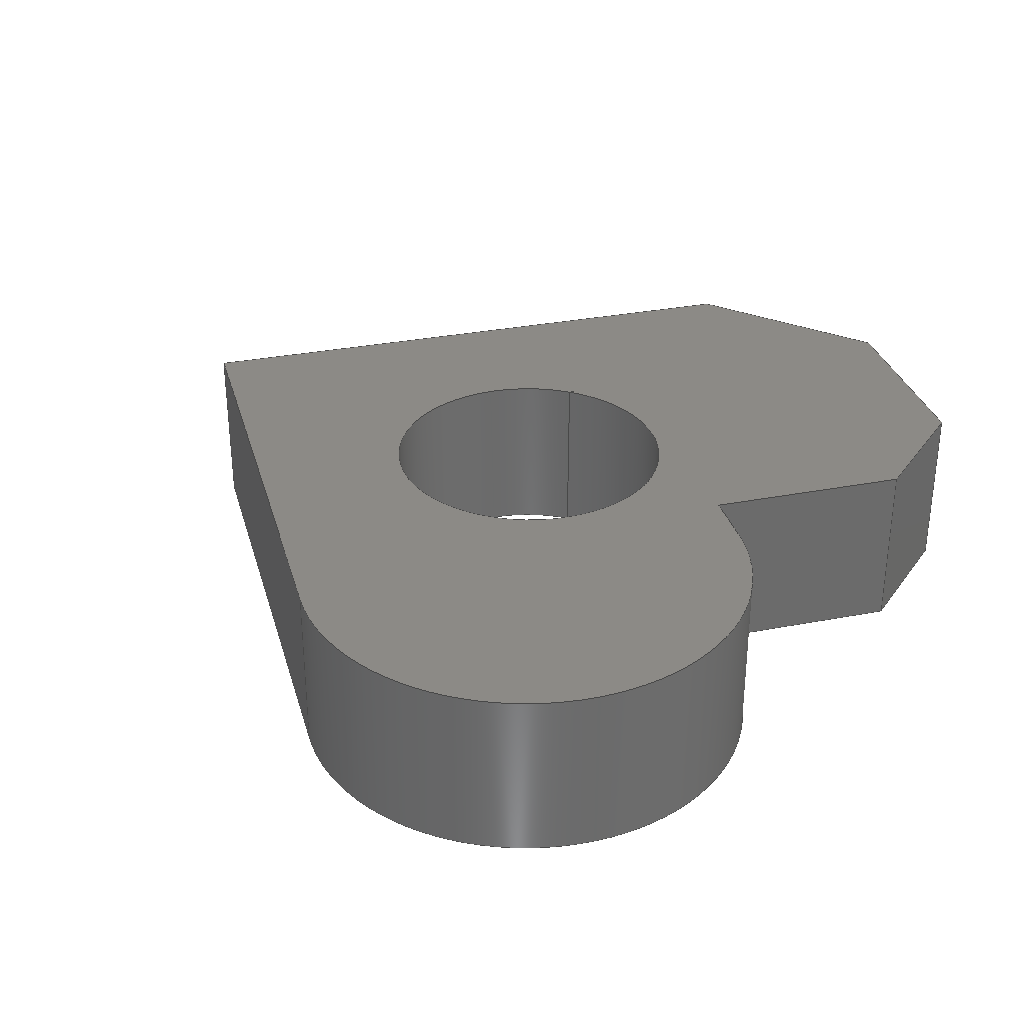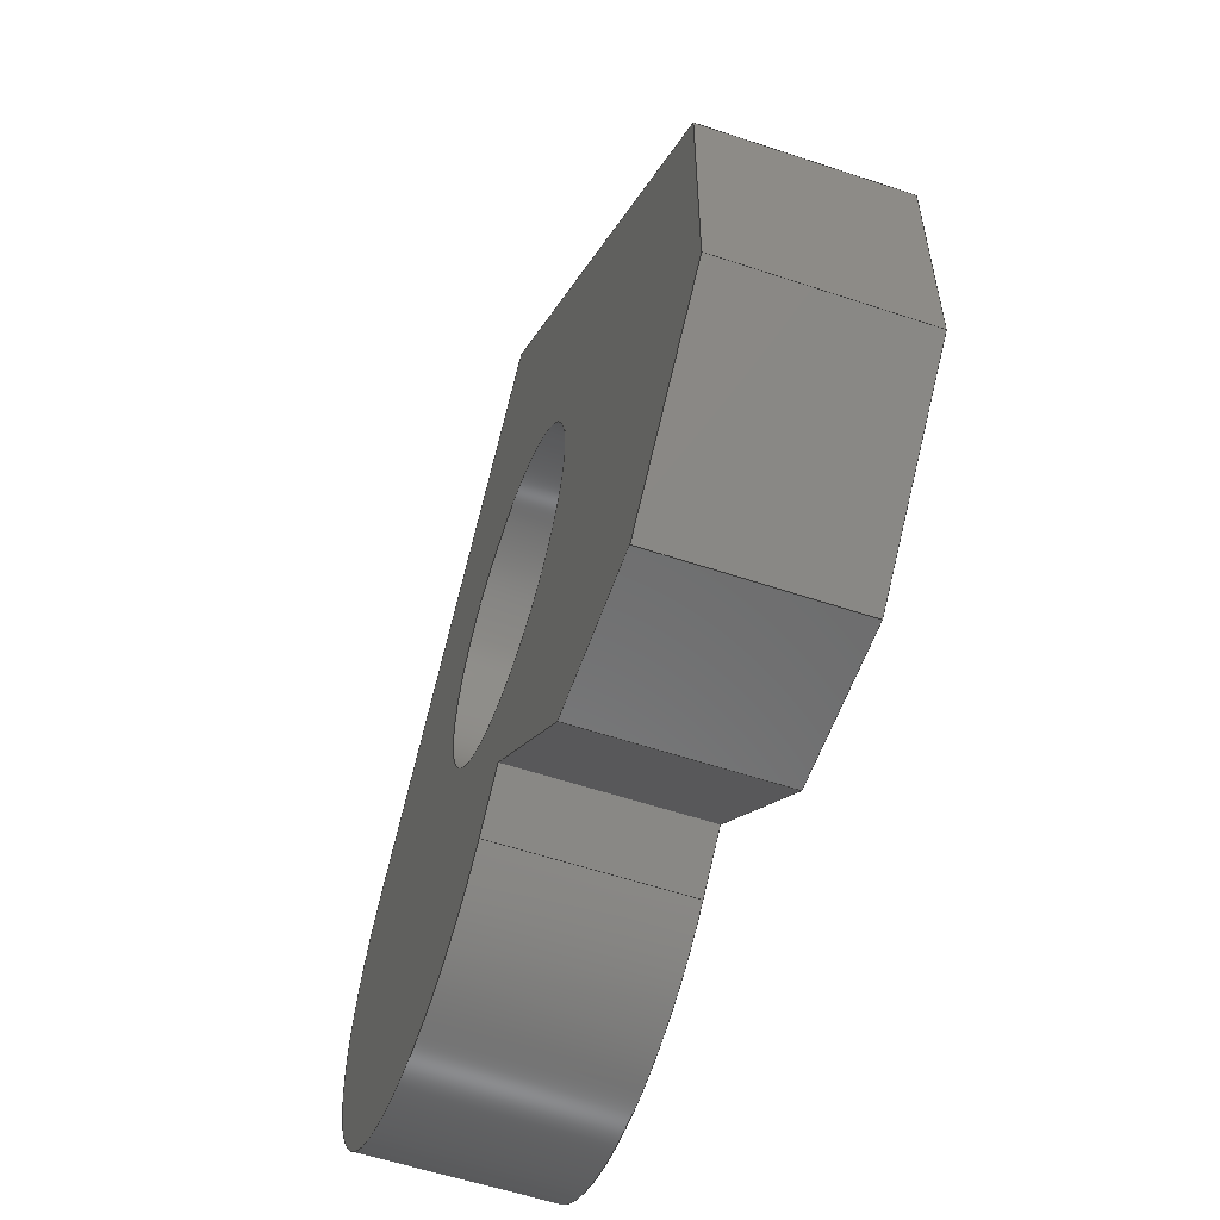
<metadata>
{"format":"step","ext":"step","renderer":"f3d","projection":"perspective","resolution":1024,"background":"white","views":[{"elev":31.9,"azim":119.8,"up":"+Y"},{"elev":-57.6,"azim":-109.1,"up":"+Z"}]}
</metadata>
<code>
ISO-10303-21;
DATA;
#1=MECHANICAL_DESIGN_GEOMETRIC_PRESENTATION_REPRESENTATION('',(#4),#413);
#2=SHAPE_REPRESENTATION_RELATIONSHIP('SRR','None',#420,#3);
#3=ADVANCED_BREP_SHAPE_REPRESENTATION('',(#5),#412);
#4=STYLED_ITEM('',(#429),#5);
#5=MANIFOLD_SOLID_BREP('Body2',#245);
#6=FACE_BOUND('',#31,.T.);
#7=FACE_BOUND('',#41,.T.);
#8=CIRCLE('',#262,5);
#9=CIRCLE('',#263,5);
#10=CIRCLE('',#265,7.955);
#11=CIRCLE('',#268,7.955);
#12=CYLINDRICAL_SURFACE('',#261,5);
#13=CYLINDRICAL_SURFACE('',#267,7.955);
#14=FACE_OUTER_BOUND('',#27,.T.);
#15=FACE_OUTER_BOUND('',#28,.T.);
#16=FACE_OUTER_BOUND('',#29,.T.);
#17=FACE_OUTER_BOUND('',#30,.T.);
#18=FACE_OUTER_BOUND('',#32,.T.);
#19=FACE_OUTER_BOUND('',#33,.T.);
#20=FACE_OUTER_BOUND('',#34,.T.);
#21=FACE_OUTER_BOUND('',#35,.T.);
#22=FACE_OUTER_BOUND('',#36,.T.);
#23=FACE_OUTER_BOUND('',#37,.T.);
#24=FACE_OUTER_BOUND('',#38,.T.);
#25=FACE_OUTER_BOUND('',#39,.T.);
#26=FACE_OUTER_BOUND('',#40,.T.);
#27=EDGE_LOOP('',(#155,#156,#157,#158));
#28=EDGE_LOOP('',(#159,#160,#161,#162));
#29=EDGE_LOOP('',(#163,#164,#165,#166));
#30=EDGE_LOOP('',(#167,#168,#169,#170,#171,#172,#173,#174));
#31=EDGE_LOOP('',(#175,#176,#177));
#32=EDGE_LOOP('',(#178,#179,#180,#181));
#33=EDGE_LOOP('',(#182,#183,#184,#185));
#34=EDGE_LOOP('',(#186,#187,#188,#189));
#35=EDGE_LOOP('',(#190,#191,#192,#193));
#36=EDGE_LOOP('',(#194,#195,#196,#197));
#37=EDGE_LOOP('',(#198,#199,#200,#201));
#38=EDGE_LOOP('',(#202,#203,#204,#205));
#39=EDGE_LOOP('',(#206,#207,#208,#209));
#40=EDGE_LOOP('',(#210,#211,#212,#213,#214,#215,#216,#217));
#41=EDGE_LOOP('',(#218,#219,#220));
#42=LINE('',#345,#71);
#43=LINE('',#347,#72);
#44=LINE('',#349,#73);
#45=LINE('',#350,#74);
#46=LINE('',#353,#75);
#47=LINE('',#355,#76);
#48=LINE('',#356,#77);
#49=LINE('',#363,#78);
#50=LINE('',#365,#79);
#51=LINE('',#367,#80);
#52=LINE('',#369,#81);
#53=LINE('',#371,#82);
#54=LINE('',#373,#83);
#55=LINE('',#376,#84);
#56=LINE('',#379,#85);
#57=LINE('',#381,#86);
#58=LINE('',#382,#87);
#59=LINE('',#386,#88);
#60=LINE('',#389,#89);
#61=LINE('',#390,#90);
#62=LINE('',#393,#91);
#63=LINE('',#394,#92);
#64=LINE('',#397,#93);
#65=LINE('',#398,#94);
#66=LINE('',#401,#95);
#67=LINE('',#402,#96);
#68=LINE('',#405,#97);
#69=LINE('',#406,#98);
#70=LINE('',#408,#99);
#71=VECTOR('',#280,1);
#72=VECTOR('',#281,1);
#73=VECTOR('',#282,1);
#74=VECTOR('',#283,1);
#75=VECTOR('',#286,1);
#76=VECTOR('',#287,1);
#77=VECTOR('',#288,1);
#78=VECTOR('',#297,1);
#79=VECTOR('',#298,1);
#80=VECTOR('',#299,1);
#81=VECTOR('',#300,1);
#82=VECTOR('',#301,1);
#83=VECTOR('',#302,1);
#84=VECTOR('',#305,1);
#85=VECTOR('',#308,1);
#86=VECTOR('',#309,1);
#87=VECTOR('',#310,1);
#88=VECTOR('',#315,1);
#89=VECTOR('',#318,1);
#90=VECTOR('',#319,1);
#91=VECTOR('',#322,1);
#92=VECTOR('',#323,1);
#93=VECTOR('',#326,1);
#94=VECTOR('',#327,1);
#95=VECTOR('',#330,1);
#96=VECTOR('',#331,1);
#97=VECTOR('',#334,1);
#98=VECTOR('',#335,1);
#99=VECTOR('',#338,1);
#100=VERTEX_POINT('',#343);
#101=VERTEX_POINT('',#344);
#102=VERTEX_POINT('',#346);
#103=VERTEX_POINT('',#348);
#104=VERTEX_POINT('',#352);
#105=VERTEX_POINT('',#354);
#106=VERTEX_POINT('',#361);
#107=VERTEX_POINT('',#362);
#108=VERTEX_POINT('',#364);
#109=VERTEX_POINT('',#366);
#110=VERTEX_POINT('',#368);
#111=VERTEX_POINT('',#370);
#112=VERTEX_POINT('',#372);
#113=VERTEX_POINT('',#374);
#114=VERTEX_POINT('',#378);
#115=VERTEX_POINT('',#380);
#116=VERTEX_POINT('',#384);
#117=VERTEX_POINT('',#388);
#118=VERTEX_POINT('',#392);
#119=VERTEX_POINT('',#396);
#120=VERTEX_POINT('',#400);
#121=VERTEX_POINT('',#404);
#122=EDGE_CURVE('',#100,#101,#42,.T.);
#123=EDGE_CURVE('',#101,#102,#43,.T.);
#124=EDGE_CURVE('',#103,#102,#44,.T.);
#125=EDGE_CURVE('',#100,#103,#45,.T.);
#126=EDGE_CURVE('',#101,#104,#46,.T.);
#127=EDGE_CURVE('',#104,#105,#47,.T.);
#128=EDGE_CURVE('',#102,#105,#48,.T.);
#129=EDGE_CURVE('',#104,#100,#8,.T.);
#130=EDGE_CURVE('',#105,#103,#9,.T.);
#131=EDGE_CURVE('',#106,#107,#49,.T.);
#132=EDGE_CURVE('',#108,#106,#50,.T.);
#133=EDGE_CURVE('',#109,#108,#51,.T.);
#134=EDGE_CURVE('',#110,#109,#52,.T.);
#135=EDGE_CURVE('',#111,#110,#53,.T.);
#136=EDGE_CURVE('',#112,#111,#54,.T.);
#137=EDGE_CURVE('',#113,#112,#10,.T.);
#138=EDGE_CURVE('',#107,#113,#55,.T.);
#139=EDGE_CURVE('',#111,#114,#56,.T.);
#140=EDGE_CURVE('',#115,#114,#57,.T.);
#141=EDGE_CURVE('',#115,#112,#58,.T.);
#142=EDGE_CURVE('',#116,#115,#11,.T.);
#143=EDGE_CURVE('',#113,#116,#59,.T.);
#144=EDGE_CURVE('',#117,#116,#60,.T.);
#145=EDGE_CURVE('',#107,#117,#61,.T.);
#146=EDGE_CURVE('',#118,#117,#62,.T.);
#147=EDGE_CURVE('',#106,#118,#63,.T.);
#148=EDGE_CURVE('',#119,#118,#64,.T.);
#149=EDGE_CURVE('',#108,#119,#65,.T.);
#150=EDGE_CURVE('',#120,#119,#66,.T.);
#151=EDGE_CURVE('',#109,#120,#67,.T.);
#152=EDGE_CURVE('',#121,#120,#68,.T.);
#153=EDGE_CURVE('',#110,#121,#69,.T.);
#154=EDGE_CURVE('',#114,#121,#70,.T.);
#155=ORIENTED_EDGE('',*,*,#122,.T.);
#156=ORIENTED_EDGE('',*,*,#123,.T.);
#157=ORIENTED_EDGE('',*,*,#124,.F.);
#158=ORIENTED_EDGE('',*,*,#125,.F.);
#159=ORIENTED_EDGE('',*,*,#126,.T.);
#160=ORIENTED_EDGE('',*,*,#127,.T.);
#161=ORIENTED_EDGE('',*,*,#128,.F.);
#162=ORIENTED_EDGE('',*,*,#123,.F.);
#163=ORIENTED_EDGE('',*,*,#129,.T.);
#164=ORIENTED_EDGE('',*,*,#125,.T.);
#165=ORIENTED_EDGE('',*,*,#130,.F.);
#166=ORIENTED_EDGE('',*,*,#127,.F.);
#167=ORIENTED_EDGE('',*,*,#131,.F.);
#168=ORIENTED_EDGE('',*,*,#132,.F.);
#169=ORIENTED_EDGE('',*,*,#133,.F.);
#170=ORIENTED_EDGE('',*,*,#134,.F.);
#171=ORIENTED_EDGE('',*,*,#135,.F.);
#172=ORIENTED_EDGE('',*,*,#136,.F.);
#173=ORIENTED_EDGE('',*,*,#137,.F.);
#174=ORIENTED_EDGE('',*,*,#138,.F.);
#175=ORIENTED_EDGE('',*,*,#129,.F.);
#176=ORIENTED_EDGE('',*,*,#126,.F.);
#177=ORIENTED_EDGE('',*,*,#122,.F.);
#178=ORIENTED_EDGE('',*,*,#136,.T.);
#179=ORIENTED_EDGE('',*,*,#139,.T.);
#180=ORIENTED_EDGE('',*,*,#140,.F.);
#181=ORIENTED_EDGE('',*,*,#141,.T.);
#182=ORIENTED_EDGE('',*,*,#137,.T.);
#183=ORIENTED_EDGE('',*,*,#141,.F.);
#184=ORIENTED_EDGE('',*,*,#142,.F.);
#185=ORIENTED_EDGE('',*,*,#143,.F.);
#186=ORIENTED_EDGE('',*,*,#138,.T.);
#187=ORIENTED_EDGE('',*,*,#143,.T.);
#188=ORIENTED_EDGE('',*,*,#144,.F.);
#189=ORIENTED_EDGE('',*,*,#145,.F.);
#190=ORIENTED_EDGE('',*,*,#131,.T.);
#191=ORIENTED_EDGE('',*,*,#145,.T.);
#192=ORIENTED_EDGE('',*,*,#146,.F.);
#193=ORIENTED_EDGE('',*,*,#147,.F.);
#194=ORIENTED_EDGE('',*,*,#132,.T.);
#195=ORIENTED_EDGE('',*,*,#147,.T.);
#196=ORIENTED_EDGE('',*,*,#148,.F.);
#197=ORIENTED_EDGE('',*,*,#149,.F.);
#198=ORIENTED_EDGE('',*,*,#133,.T.);
#199=ORIENTED_EDGE('',*,*,#149,.T.);
#200=ORIENTED_EDGE('',*,*,#150,.F.);
#201=ORIENTED_EDGE('',*,*,#151,.F.);
#202=ORIENTED_EDGE('',*,*,#134,.T.);
#203=ORIENTED_EDGE('',*,*,#151,.T.);
#204=ORIENTED_EDGE('',*,*,#152,.F.);
#205=ORIENTED_EDGE('',*,*,#153,.F.);
#206=ORIENTED_EDGE('',*,*,#135,.T.);
#207=ORIENTED_EDGE('',*,*,#153,.T.);
#208=ORIENTED_EDGE('',*,*,#154,.F.);
#209=ORIENTED_EDGE('',*,*,#139,.F.);
#210=ORIENTED_EDGE('',*,*,#142,.T.);
#211=ORIENTED_EDGE('',*,*,#140,.T.);
#212=ORIENTED_EDGE('',*,*,#154,.T.);
#213=ORIENTED_EDGE('',*,*,#152,.T.);
#214=ORIENTED_EDGE('',*,*,#150,.T.);
#215=ORIENTED_EDGE('',*,*,#148,.T.);
#216=ORIENTED_EDGE('',*,*,#146,.T.);
#217=ORIENTED_EDGE('',*,*,#144,.T.);
#218=ORIENTED_EDGE('',*,*,#130,.T.);
#219=ORIENTED_EDGE('',*,*,#124,.T.);
#220=ORIENTED_EDGE('',*,*,#128,.T.);
#221=PLANE('',#259);
#222=PLANE('',#260);
#223=PLANE('',#264);
#224=PLANE('',#266);
#225=PLANE('',#269);
#226=PLANE('',#270);
#227=PLANE('',#271);
#228=PLANE('',#272);
#229=PLANE('',#273);
#230=PLANE('',#274);
#231=PLANE('',#275);
#232=ADVANCED_FACE('',(#14),#221,.T.);
#233=ADVANCED_FACE('',(#15),#222,.T.);
#234=ADVANCED_FACE('',(#16),#12,.F.);
#235=ADVANCED_FACE('',(#17,#6),#223,.T.);
#236=ADVANCED_FACE('',(#18),#224,.T.);
#237=ADVANCED_FACE('',(#19),#13,.T.);
#238=ADVANCED_FACE('',(#20),#225,.T.);
#239=ADVANCED_FACE('',(#21),#226,.T.);
#240=ADVANCED_FACE('',(#22),#227,.T.);
#241=ADVANCED_FACE('',(#23),#228,.T.);
#242=ADVANCED_FACE('',(#24),#229,.T.);
#243=ADVANCED_FACE('',(#25),#230,.T.);
#244=ADVANCED_FACE('',(#26,#7),#231,.F.);
#245=CLOSED_SHELL('',(#232,#233,#234,#235,#236,#237,#238,#239,#240,#241,
#242,#243,#244));
#246=DERIVED_UNIT_ELEMENT(#248,1);
#247=DERIVED_UNIT_ELEMENT(#415,3);
#248=(
MASS_UNIT()
NAMED_UNIT(*)
SI_UNIT(.KILO.,.GRAM.)
);
#249=DERIVED_UNIT((#246,#247));
#250=MEASURE_REPRESENTATION_ITEM('density measure',
POSITIVE_RATIO_MEASURE(7850),#249);
#251=PROPERTY_DEFINITION_REPRESENTATION(#256,#253);
#252=PROPERTY_DEFINITION_REPRESENTATION(#257,#254);
#253=REPRESENTATION('material name',(#255),#412);
#254=REPRESENTATION('density',(#250),#412);
#255=DESCRIPTIVE_REPRESENTATION_ITEM('Steel','Steel');
#256=PROPERTY_DEFINITION('material property','material name',#422);
#257=PROPERTY_DEFINITION('material property','density of part',#422);
#258=AXIS2_PLACEMENT_3D('placement',#341,#276,#277);
#259=AXIS2_PLACEMENT_3D('',#342,#278,#279);
#260=AXIS2_PLACEMENT_3D('',#351,#284,#285);
#261=AXIS2_PLACEMENT_3D('',#357,#289,#290);
#262=AXIS2_PLACEMENT_3D('',#358,#291,#292);
#263=AXIS2_PLACEMENT_3D('',#359,#293,#294);
#264=AXIS2_PLACEMENT_3D('',#360,#295,#296);
#265=AXIS2_PLACEMENT_3D('',#375,#303,#304);
#266=AXIS2_PLACEMENT_3D('',#377,#306,#307);
#267=AXIS2_PLACEMENT_3D('',#383,#311,#312);
#268=AXIS2_PLACEMENT_3D('',#385,#313,#314);
#269=AXIS2_PLACEMENT_3D('',#387,#316,#317);
#270=AXIS2_PLACEMENT_3D('',#391,#320,#321);
#271=AXIS2_PLACEMENT_3D('',#395,#324,#325);
#272=AXIS2_PLACEMENT_3D('',#399,#328,#329);
#273=AXIS2_PLACEMENT_3D('',#403,#332,#333);
#274=AXIS2_PLACEMENT_3D('',#407,#336,#337);
#275=AXIS2_PLACEMENT_3D('',#409,#339,#340);
#276=DIRECTION('axis',(0,0,1));
#277=DIRECTION('refdir',(1,0,0));
#278=DIRECTION('center_axis',(-0.6427,0,0.7661));
#279=DIRECTION('ref_axis',(-0.7661,2.194e-17,-0.6427));
#280=DIRECTION('',(-0.7661,0,-0.6427));
#281=DIRECTION('',(0,-1,0));
#282=DIRECTION('',(-0.7661,2.194e-17,-0.6427));
#283=DIRECTION('',(0,-1,0));
#284=DIRECTION('center_axis',(0.7067,0,-0.7075));
#285=DIRECTION('ref_axis',(0.7075,0,0.7067));
#286=DIRECTION('',(0.7075,0,0.7067));
#287=DIRECTION('',(0,-1,0));
#288=DIRECTION('',(0.7075,0,0.7067));
#289=DIRECTION('center_axis',(0,-1,0));
#290=DIRECTION('ref_axis',(0.9844,0,-0.1759));
#291=DIRECTION('center_axis',(0,1,0));
#292=DIRECTION('ref_axis',(1,0,0));
#293=DIRECTION('center_axis',(0,1,0));
#294=DIRECTION('ref_axis',(1,0,0));
#295=DIRECTION('center_axis',(0,1,0));
#296=DIRECTION('ref_axis',(1,0,0));
#297=DIRECTION('',(0.7071,0,0.7071));
#298=DIRECTION('',(1,0,0));
#299=DIRECTION('',(0.7071,0,-0.7071));
#300=DIRECTION('',(0,0,-1));
#301=DIRECTION('',(-0.7071,0,-0.7071));
#302=DIRECTION('',(-0.7071,0,0.7071));
#303=DIRECTION('center_axis',(0,-1,0));
#304=DIRECTION('ref_axis',(0.7071,0,0.7071));
#305=DIRECTION('',(0.7071,0,-0.7071));
#306=DIRECTION('center_axis',(0.7071,0,0.7071));
#307=DIRECTION('ref_axis',(-0.7071,-2.044e-17,0.7071));
#308=DIRECTION('',(0,-1,0));
#309=DIRECTION('',(-0.7071,-2.044e-17,0.7071));
#310=DIRECTION('',(0,1,0));
#311=DIRECTION('center_axis',(0,-1,0));
#312=DIRECTION('ref_axis',(0.7071,0,0.7071));
#313=DIRECTION('center_axis',(0,-1,0));
#314=DIRECTION('ref_axis',(0.7071,0,0.7071));
#315=DIRECTION('',(0,-1,0));
#316=DIRECTION('center_axis',(-0.7071,0,-0.7071));
#317=DIRECTION('ref_axis',(0.7071,0,-0.7071));
#318=DIRECTION('',(0.7071,0,-0.7071));
#319=DIRECTION('',(0,-1,0));
#320=DIRECTION('center_axis',(0.7071,0,-0.7071));
#321=DIRECTION('ref_axis',(0.7071,0,0.7071));
#322=DIRECTION('',(0.7071,0,0.7071));
#323=DIRECTION('',(0,-1,0));
#324=DIRECTION('center_axis',(0,0,-1));
#325=DIRECTION('ref_axis',(1,0,0));
#326=DIRECTION('',(1,0,0));
#327=DIRECTION('',(0,-1,0));
#328=DIRECTION('center_axis',(-0.7071,0,-0.7071));
#329=DIRECTION('ref_axis',(0.7071,0,-0.7071));
#330=DIRECTION('',(0.7071,0,-0.7071));
#331=DIRECTION('',(0,-1,0));
#332=DIRECTION('center_axis',(-1,0,0));
#333=DIRECTION('ref_axis',(0,0,-1));
#334=DIRECTION('',(0,0,-1));
#335=DIRECTION('',(0,-1,0));
#336=DIRECTION('center_axis',(-0.7071,0,0.7071));
#337=DIRECTION('ref_axis',(-0.7071,2.044e-17,-0.7071));
#338=DIRECTION('',(-0.7071,2.044e-17,-0.7071));
#339=DIRECTION('center_axis',(0,1,0));
#340=DIRECTION('ref_axis',(1,0,0));
#341=CARTESIAN_POINT('',(0,0,0));
#342=CARTESIAN_POINT('Origin',(-4.924,-1.553e-16,-1.131));
#343=CARTESIAN_POINT('',(-4.924,-1,-1.131));
#344=CARTESIAN_POINT('',(-5.031,-1,-1.22));
#345=CARTESIAN_POINT('',(-5.709,-1,-1.79));
#346=CARTESIAN_POINT('',(-5.031,-7,-1.22));
#347=CARTESIAN_POINT('',(-5.031,-1.522e-16,-1.22));
#348=CARTESIAN_POINT('',(-4.924,-7,-1.131));
#349=CARTESIAN_POINT('',(-5.031,-7,-1.22));
#350=CARTESIAN_POINT('',(-4.924,0,-1.131));
#351=CARTESIAN_POINT('Origin',(-5.031,0,-1.22));
#352=CARTESIAN_POINT('',(-4.92,-1,-1.11));
#353=CARTESIAN_POINT('',(-5.656,-1,-1.845));
#354=CARTESIAN_POINT('',(-4.92,-7,-1.11));
#355=CARTESIAN_POINT('',(-4.92,0,-1.11));
#356=CARTESIAN_POINT('',(-13,-7,-9.176));
#357=CARTESIAN_POINT('Origin',(0,0,-2));
#358=CARTESIAN_POINT('Origin',(0,-1,-2));
#359=CARTESIAN_POINT('Origin',(0,-7,-2));
#360=CARTESIAN_POINT('Origin',(7.5,-1,-0.625));
#361=CARTESIAN_POINT('',(-5,-1,-15));
#362=CARTESIAN_POINT('',(0,-1,-10));
#363=CARTESIAN_POINT('',(-2.188,-1,-12.19));
#364=CARTESIAN_POINT('',(-10,-1,-15));
#365=CARTESIAN_POINT('',(-8.75,-1,-15));
#366=CARTESIAN_POINT('',(-15,-1,-10));
#367=CARTESIAN_POINT('',(-15.31,-1,-9.688));
#368=CARTESIAN_POINT('',(-15,-1,-2.5));
#369=CARTESIAN_POINT('',(-15,-1,-1.875));
#370=CARTESIAN_POINT('',(3.553e-15,-1,12.5));
#371=CARTESIAN_POINT('',(-5.312,-1,7.188));
#372=CARTESIAN_POINT('',(12.67,-1,-0.17));
#373=CARTESIAN_POINT('',(12.66,-1,-0.1562));
#374=CARTESIAN_POINT('',(1.42,-1,-11.42));
#375=CARTESIAN_POINT('Origin',(7.045,-1,-5.795));
#376=CARTESIAN_POINT('',(-0.4688,-1,-9.531));
#377=CARTESIAN_POINT('Origin',(15,-9.861e-32,-2.5));
#378=CARTESIAN_POINT('',(3.553e-15,-7,12.5));
#379=CARTESIAN_POINT('',(3.553e-15,-4.336e-16,12.5));
#380=CARTESIAN_POINT('',(12.67,-7,-0.17));
#381=CARTESIAN_POINT('',(3.109e-15,-7,12.5));
#382=CARTESIAN_POINT('',(12.67,0,-0.17));
#383=CARTESIAN_POINT('Origin',(7.045,0,-5.795));
#384=CARTESIAN_POINT('',(1.42,-7,-11.42));
#385=CARTESIAN_POINT('Origin',(7.045,-7,-5.795));
#386=CARTESIAN_POINT('',(1.42,0,-11.42));
#387=CARTESIAN_POINT('Origin',(0,0,-10));
#388=CARTESIAN_POINT('',(0,-7,-10));
#389=CARTESIAN_POINT('',(5,-7,-15));
#390=CARTESIAN_POINT('',(0,0,-10));
#391=CARTESIAN_POINT('Origin',(-5,0,-15));
#392=CARTESIAN_POINT('',(-5,-7,-15));
#393=CARTESIAN_POINT('',(0,-7,-10));
#394=CARTESIAN_POINT('',(-5,0,-15));
#395=CARTESIAN_POINT('Origin',(-10,0,-15));
#396=CARTESIAN_POINT('',(-10,-7,-15));
#397=CARTESIAN_POINT('',(-5,-7,-15));
#398=CARTESIAN_POINT('',(-10,0,-15));
#399=CARTESIAN_POINT('Origin',(-15,0,-10));
#400=CARTESIAN_POINT('',(-15,-7,-10));
#401=CARTESIAN_POINT('',(-10,-7,-15));
#402=CARTESIAN_POINT('',(-15,0,-10));
#403=CARTESIAN_POINT('Origin',(-15,0,-2.5));
#404=CARTESIAN_POINT('',(-15,-7,-2.5));
#405=CARTESIAN_POINT('',(-15,-7,-10));
#406=CARTESIAN_POINT('',(-15,0,-2.5));
#407=CARTESIAN_POINT('Origin',(3.553e-15,-4.336e-16,
12.5));
#408=CARTESIAN_POINT('',(-15,-7,-2.5));
#409=CARTESIAN_POINT('Origin',(0,-7,-1.25));
#410=UNCERTAINTY_MEASURE_WITH_UNIT(LENGTH_MEASURE(0.001),#414,
'DISTANCE_ACCURACY_VALUE',
'Maximum model space distance between geometric entities at asserted c
onnectivities');
#411=UNCERTAINTY_MEASURE_WITH_UNIT(LENGTH_MEASURE(0.001),#414,
'DISTANCE_ACCURACY_VALUE',
'Maximum model space distance between geometric entities at asserted c
onnectivities');
#412=(
GEOMETRIC_REPRESENTATION_CONTEXT(3)
GLOBAL_UNCERTAINTY_ASSIGNED_CONTEXT((#410))
GLOBAL_UNIT_ASSIGNED_CONTEXT((#414,#416,#417))
REPRESENTATION_CONTEXT('','3D')
);
#413=(
GEOMETRIC_REPRESENTATION_CONTEXT(3)
GLOBAL_UNCERTAINTY_ASSIGNED_CONTEXT((#411))
GLOBAL_UNIT_ASSIGNED_CONTEXT((#414,#416,#417))
REPRESENTATION_CONTEXT('','3D')
);
#414=(
LENGTH_UNIT()
NAMED_UNIT(*)
SI_UNIT(.CENTI.,.METRE.)
);
#415=(
LENGTH_UNIT()
NAMED_UNIT(*)
SI_UNIT($,.METRE.)
);
#416=(
NAMED_UNIT(*)
PLANE_ANGLE_UNIT()
SI_UNIT($,.RADIAN.)
);
#417=(
NAMED_UNIT(*)
SI_UNIT($,.STERADIAN.)
SOLID_ANGLE_UNIT()
);
#418=SHAPE_DEFINITION_REPRESENTATION(#419,#420);
#419=PRODUCT_DEFINITION_SHAPE('',$,#422);
#420=SHAPE_REPRESENTATION('',(#258),#412);
#421=PRODUCT_DEFINITION_CONTEXT('part definition',#426,'design');
#422=PRODUCT_DEFINITION('Untitled','Untitled',#423,#421);
#423=PRODUCT_DEFINITION_FORMATION('',$,#428);
#424=PRODUCT_RELATED_PRODUCT_CATEGORY('Untitled','Untitled',(#428));
#425=APPLICATION_PROTOCOL_DEFINITION('international standard',
'automotive_design',2009,#426);
#426=APPLICATION_CONTEXT(
'Core Data for Automotive Mechanical Design Process');
#427=PRODUCT_CONTEXT('part definition',#426,'mechanical');
#428=PRODUCT('Untitled','Untitled',$,(#427));
#429=PRESENTATION_STYLE_ASSIGNMENT((#430));
#430=SURFACE_STYLE_USAGE(.BOTH.,#431);
#431=SURFACE_SIDE_STYLE('',(#432));
#432=SURFACE_STYLE_FILL_AREA(#433);
#433=FILL_AREA_STYLE('Steel - Satin',(#434));
#434=FILL_AREA_STYLE_COLOUR('Steel - Satin',#435);
#435=COLOUR_RGB('Steel - Satin',0.6275,0.6275,0.6275);
ENDSEC;
END-ISO-10303-21;

</code>
